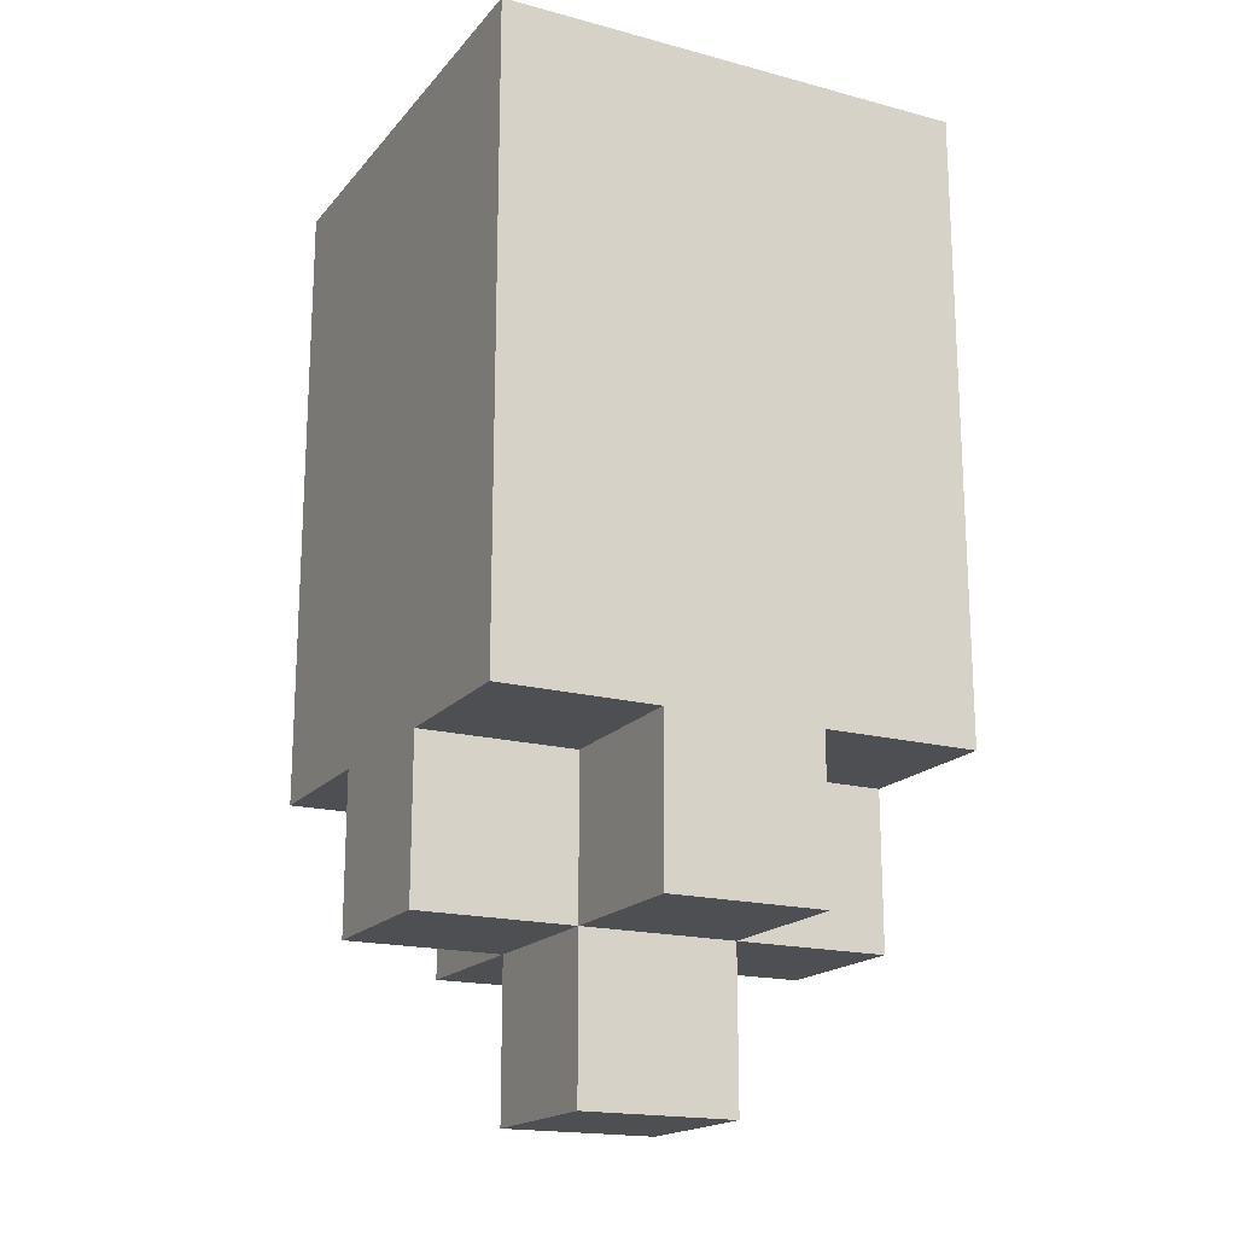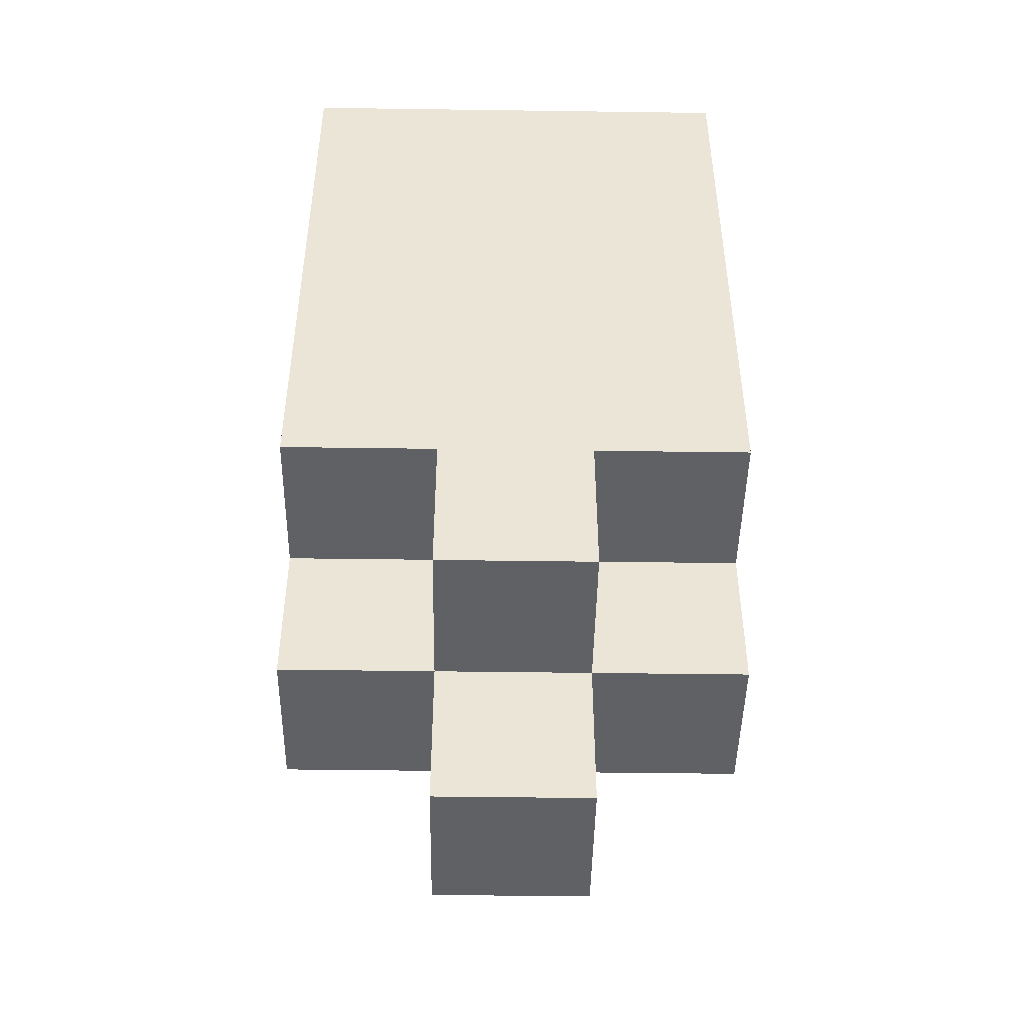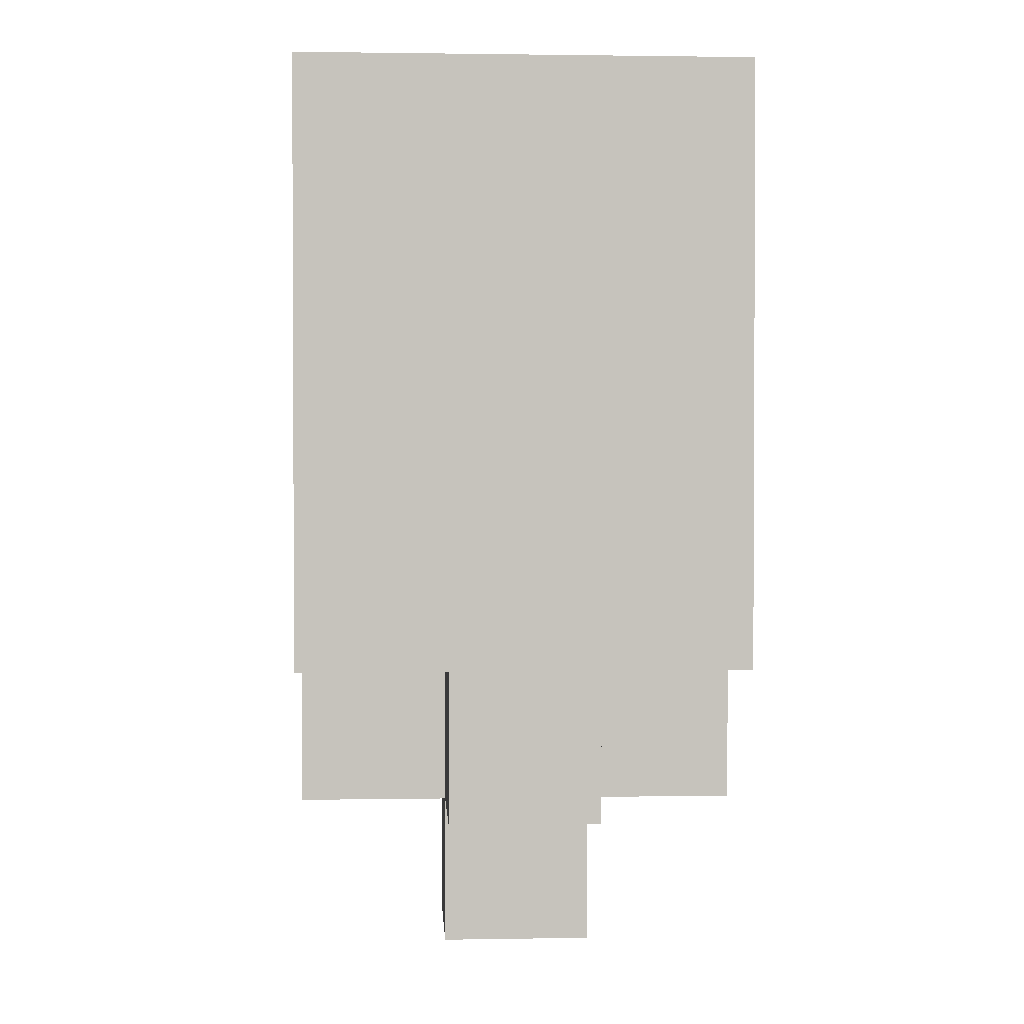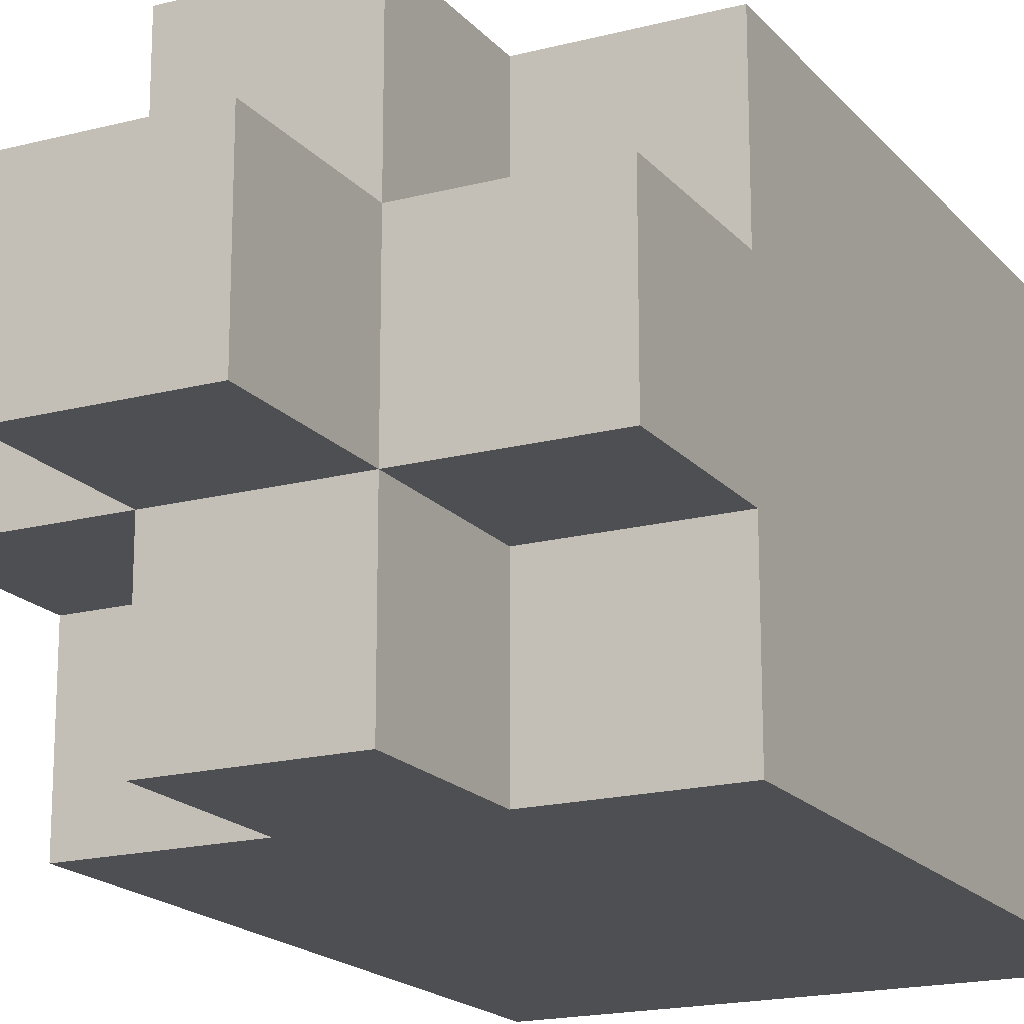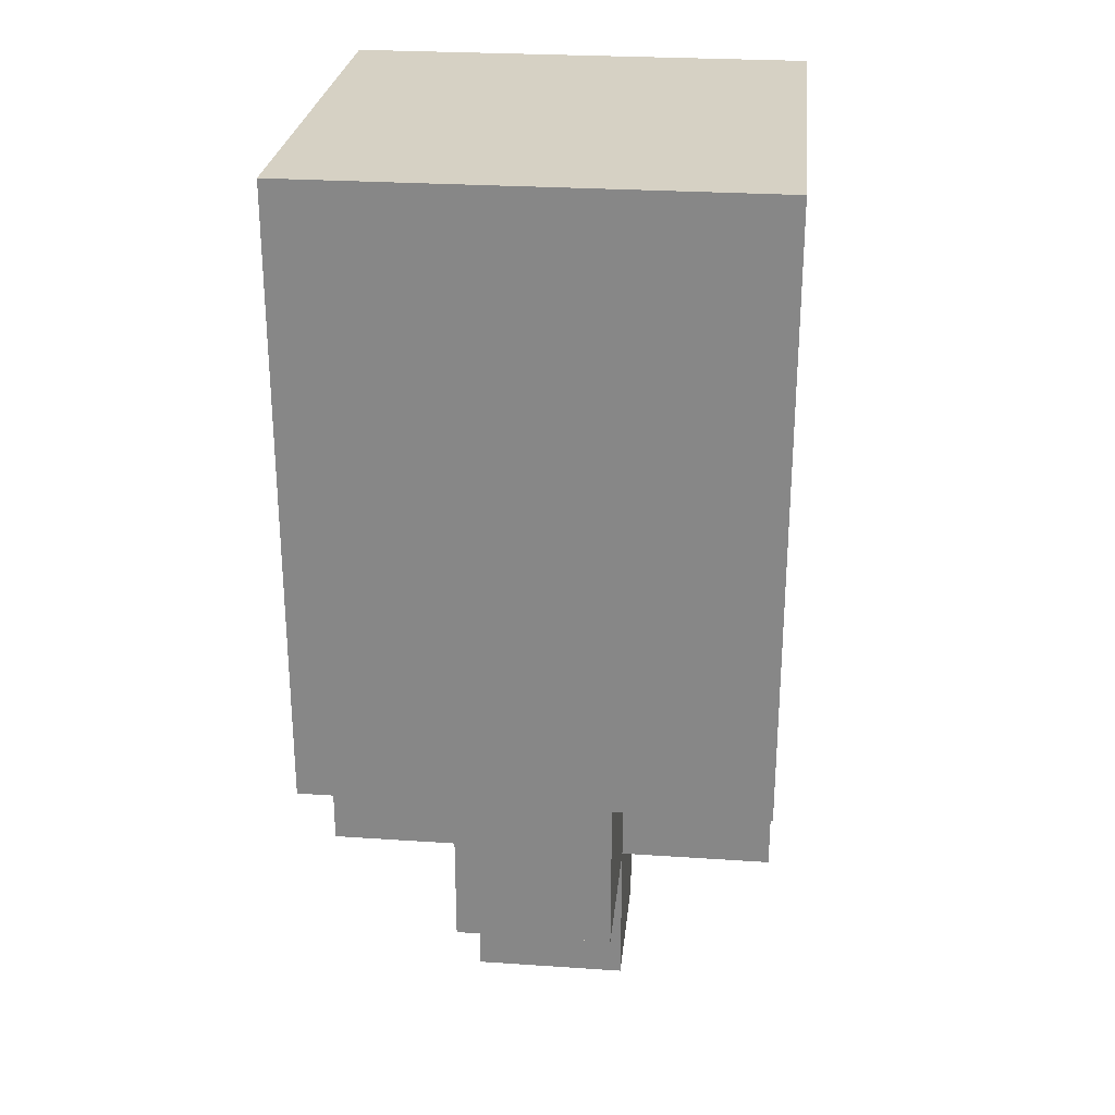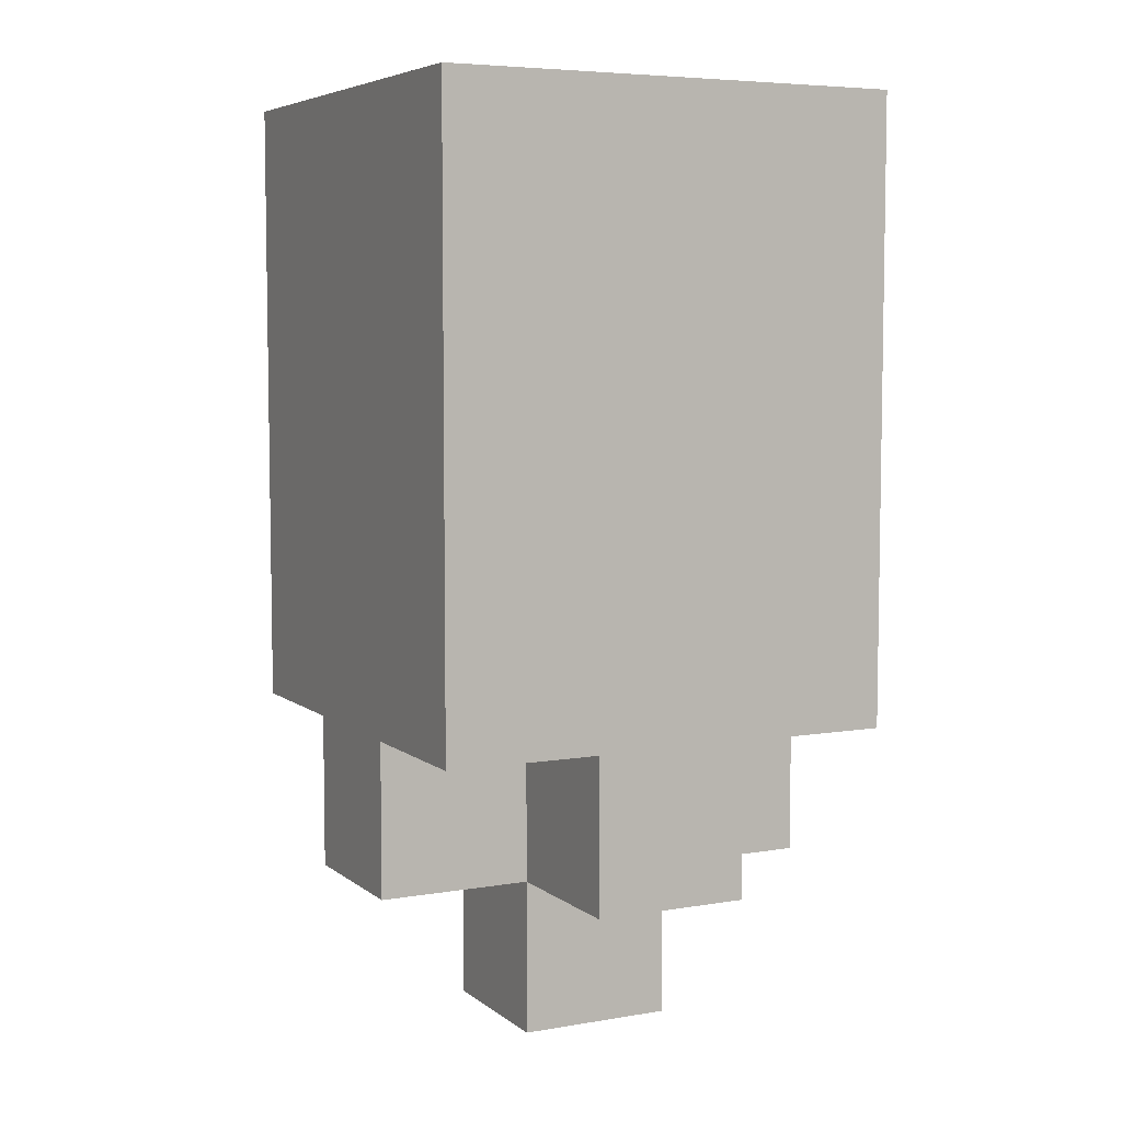
<metadata>
{"format":"obj","ext":"obj","renderer":"f3d","projection":"perspective","resolution":1024,"background":"white","views":[{"elev":-18.2,"azim":62.9,"up":"+Z"},{"elev":-46.4,"azim":89.1,"up":"+Z"},{"elev":1.6,"azim":-93.3,"up":"+Z"},{"elev":-18.1,"azim":-153.0,"up":"+Y"},{"elev":26.7,"azim":96.0,"up":"+Z"},{"elev":6.1,"azim":-26.8,"up":"+Z"}]}
</metadata>
<code>
o Bottle_Pink-3
v 0.03 0.03 0.08222
v -0.03 0.03 0.08222
v 0.03 0.03 0.002223
v 0.01 0.03 0.002223
v -0.01 0.03 0.002223
v -0.03 0.03 0.002223
v 0.01 0.03 -0.01778
v -0.01 0.03 -0.01778
v 0.03 0.01 0.002223
v 0.01 0.01 0.002223
v -0.01 0.01 0.002223
v -0.03 0.01 0.002223
v 0.03 0.01 -0.01778
v 0.01 0.01 -0.01778
v -0.01 0.01 -0.01778
v -0.03 0.01 -0.01778
v 0.01 0.01 -0.03778
v -0.01 0.01 -0.03778
v 0.03 -0.01 0.002223
v 0.01 -0.01 0.002223
v -0.01 -0.01 0.002223
v -0.03 -0.01 0.002223
v 0.03 -0.01 -0.01778
v 0.01 -0.01 -0.01778
v -0.01 -0.01 -0.01778
v -0.03 -0.01 -0.01778
v 0.01 -0.01 -0.03778
v -0.01 -0.01 -0.03778
v 0.03 -0.03 0.08222
v -0.03 -0.03 0.08222
v 0.03 -0.03 0.002223
v 0.01 -0.03 0.002223
v -0.01 -0.03 0.002223
v -0.03 -0.03 0.002223
v 0.01 -0.03 -0.01778
v -0.01 -0.03 -0.01778
v 0.03 0.03 0.08222
v 0.03 0.03 0.002223
v 0.03 0.01 0.002223
v 0.03 0.01 -0.01778
v 0.03 -0.01 0.002223
v 0.03 -0.01 -0.01778
v 0.03 -0.03 0.08222
v 0.03 -0.03 0.002223
v 0.01 0.03 0.002223
v 0.01 0.03 -0.01778
v 0.01 0.01 0.002223
v 0.01 0.01 -0.01778
v 0.01 0.01 -0.03778
v 0.01 -0.01 0.002223
v 0.01 -0.01 -0.01778
v 0.01 -0.01 -0.03778
v 0.01 -0.03 0.002223
v 0.01 -0.03 -0.01778
v -0.01 0.03 0.002223
v -0.01 0.03 -0.01778
v -0.01 0.01 0.002223
v -0.01 0.01 -0.01778
v -0.01 0.01 -0.03778
v -0.01 -0.01 0.002223
v -0.01 -0.01 -0.01778
v -0.01 -0.01 -0.03778
v -0.01 -0.03 0.002223
v -0.01 -0.03 -0.01778
v -0.03 0.03 0.08222
v -0.03 0.03 0.002223
v -0.03 0.01 0.002223
v -0.03 0.01 -0.01778
v -0.03 -0.01 0.002223
v -0.03 -0.01 -0.01778
v -0.03 -0.03 0.08222
v -0.03 -0.03 0.002223
v 0.03 0.03 0.08222
v 0.03 -0.03 0.08222
v -0.03 0.03 0.08222
v -0.03 -0.03 0.08222
v 0.03 0.03 0.002223
v 0.03 0.01 0.002223
v 0.03 -0.01 0.002223
v 0.03 -0.03 0.002223
v 0.01 0.03 0.002223
v 0.01 0.01 0.002223
v 0.01 -0.01 0.002223
v 0.01 -0.03 0.002223
v -0.01 0.03 0.002223
v -0.01 0.01 0.002223
v -0.01 -0.01 0.002223
v -0.01 -0.03 0.002223
v -0.03 0.03 0.002223
v -0.03 0.01 0.002223
v -0.03 -0.01 0.002223
v -0.03 -0.03 0.002223
v 0.03 0.01 -0.01778
v 0.03 -0.01 -0.01778
v 0.01 0.03 -0.01778
v 0.01 0.01 -0.01778
v 0.01 -0.01 -0.01778
v 0.01 -0.03 -0.01778
v -0.01 0.03 -0.01778
v -0.01 0.01 -0.01778
v -0.01 -0.01 -0.01778
v -0.01 -0.03 -0.01778
v -0.03 0.01 -0.01778
v -0.03 -0.01 -0.01778
v 0.01 0.01 -0.03778
v 0.01 -0.01 -0.03778
v -0.01 0.01 -0.03778
v -0.01 -0.01 -0.03778
f 3 2 1
f 4 2 3
f 5 2 4
f 6 2 5
f 7 5 4
f 8 5 7
f 13 10 9
f 14 10 13
f 15 12 11
f 16 12 15
f 17 15 14
f 18 15 17
f 19 20 23
f 23 20 24
f 21 22 25
f 25 22 26
f 24 25 27
f 27 25 28
f 29 30 31
f 31 30 32
f 32 30 33
f 33 30 34
f 32 33 35
f 35 33 36
f 39 38 37
f 41 39 37
f 41 40 39
f 42 40 41
f 43 41 37
f 44 41 43
f 47 46 45
f 48 46 47
f 51 49 48
f 52 49 51
f 53 51 50
f 54 51 53
f 55 56 57
f 57 56 58
f 58 59 61
f 61 59 62
f 60 61 63
f 63 61 64
f 65 66 67
f 65 67 69
f 67 68 69
f 69 68 70
f 65 69 71
f 71 69 72
f 75 74 73
f 76 74 75
f 77 78 81
f 81 78 82
f 79 80 83
f 83 80 84
f 85 86 89
f 89 86 90
f 87 88 91
f 91 88 92
f 93 94 96
f 96 94 97
f 95 96 99
f 99 96 100
f 97 98 101
f 101 98 102
f 100 101 103
f 103 101 104
f 105 106 107
f 107 106 108

</code>
